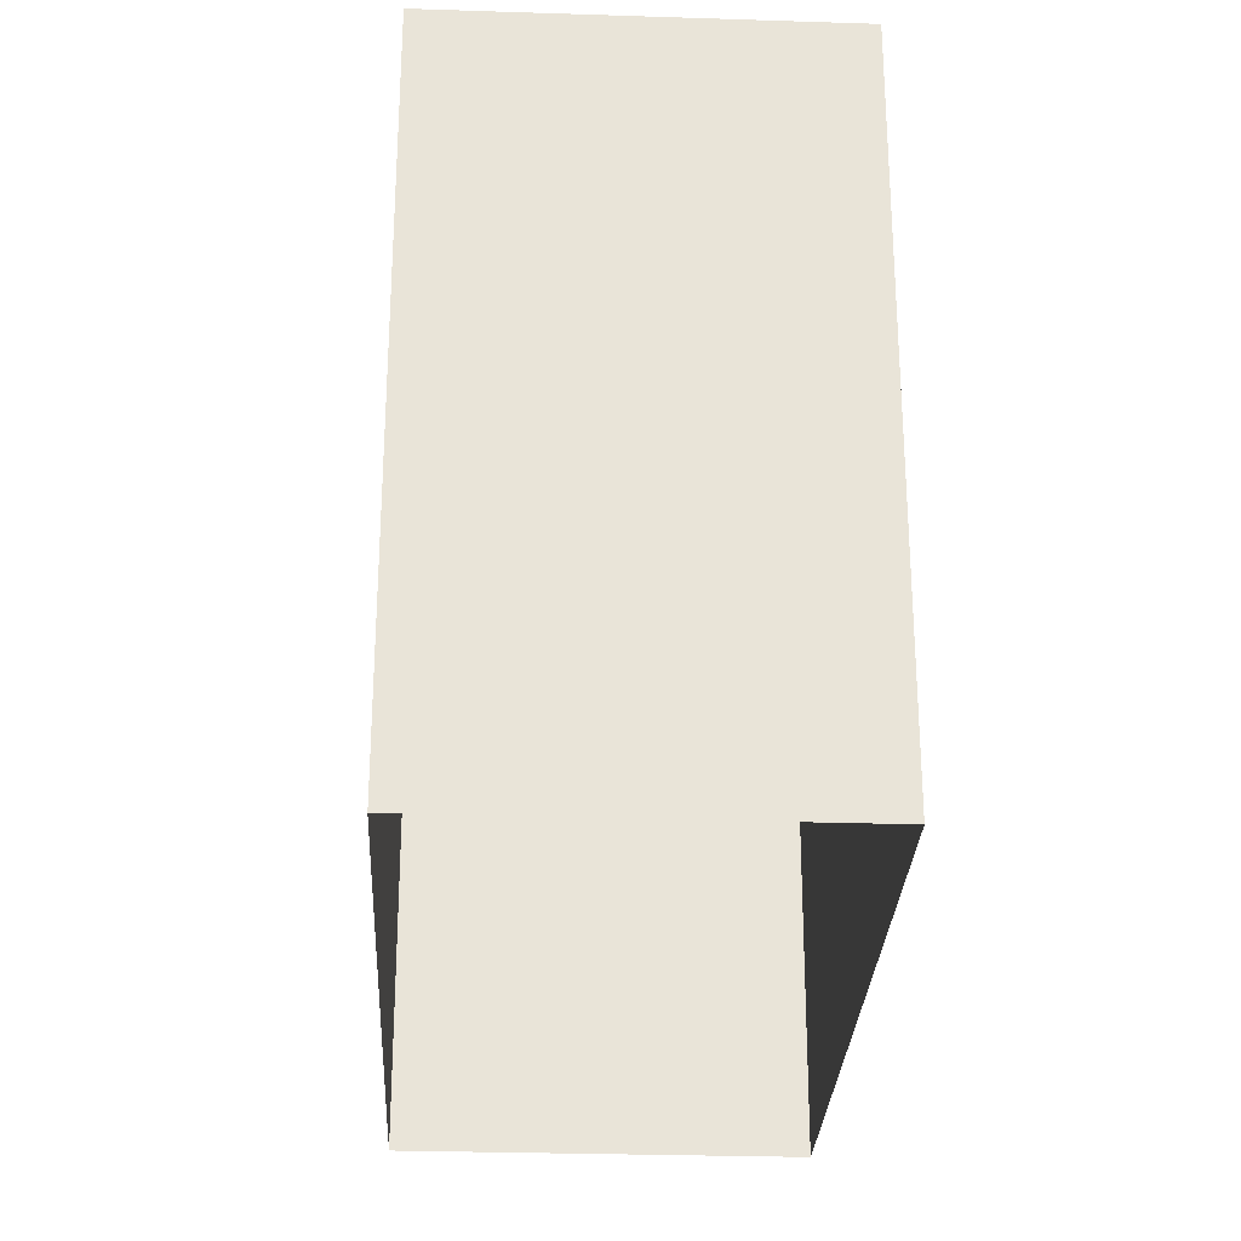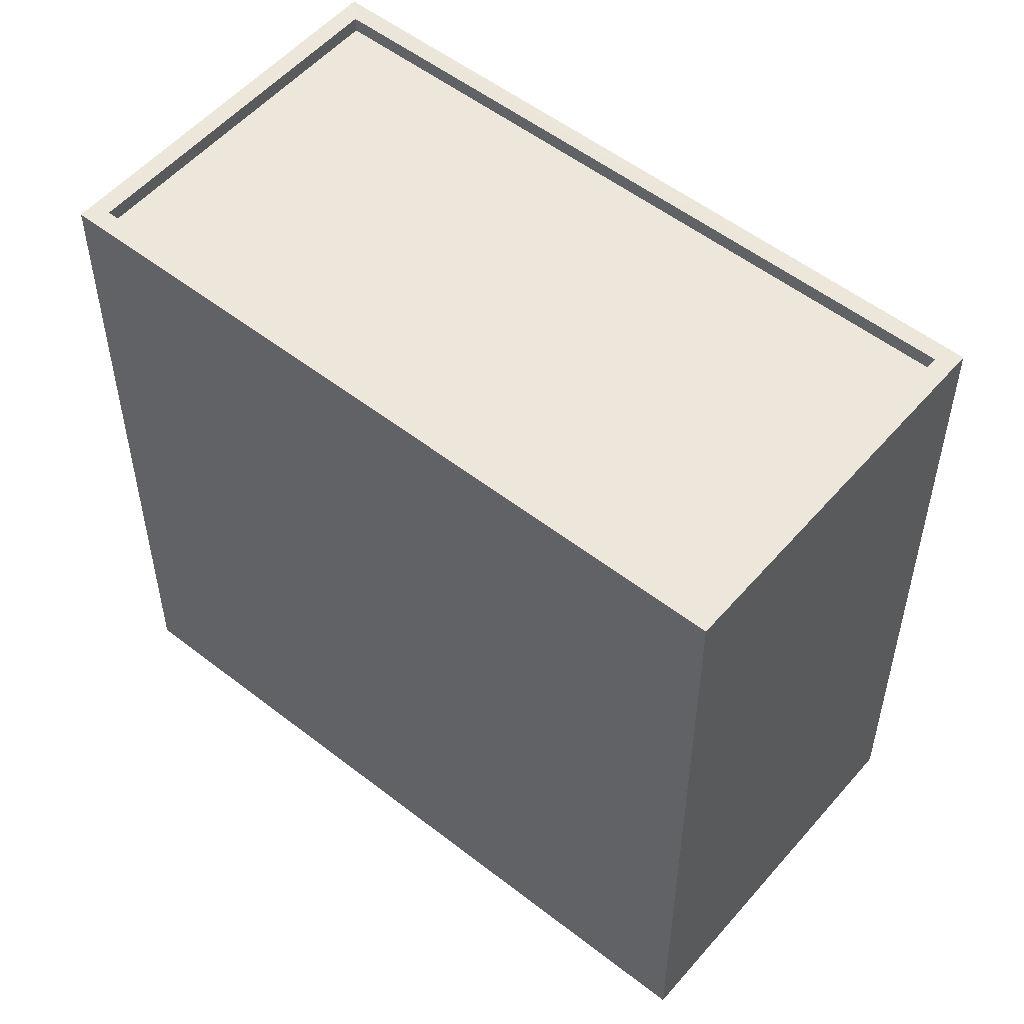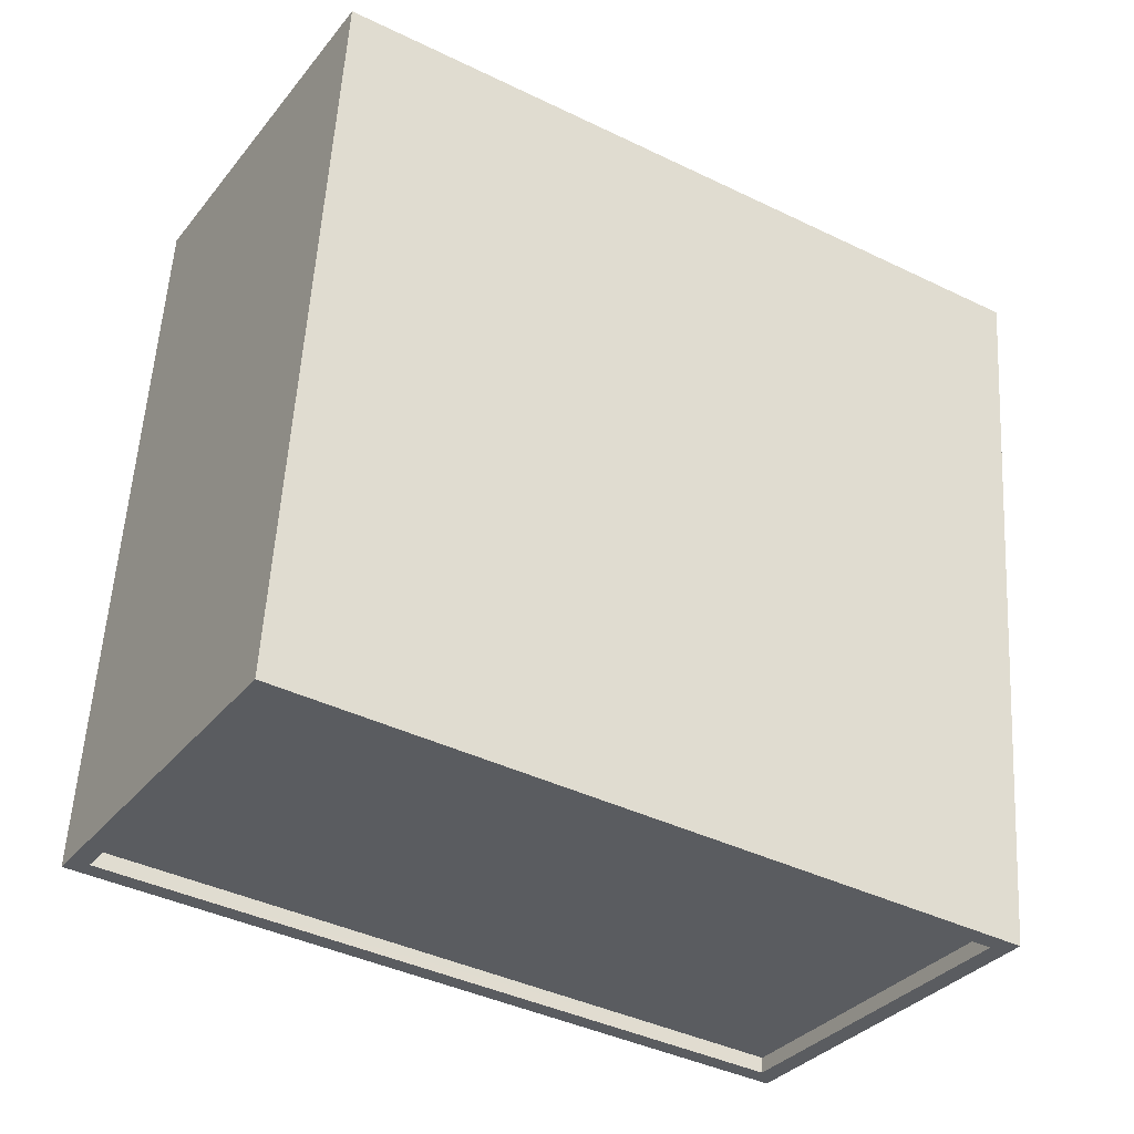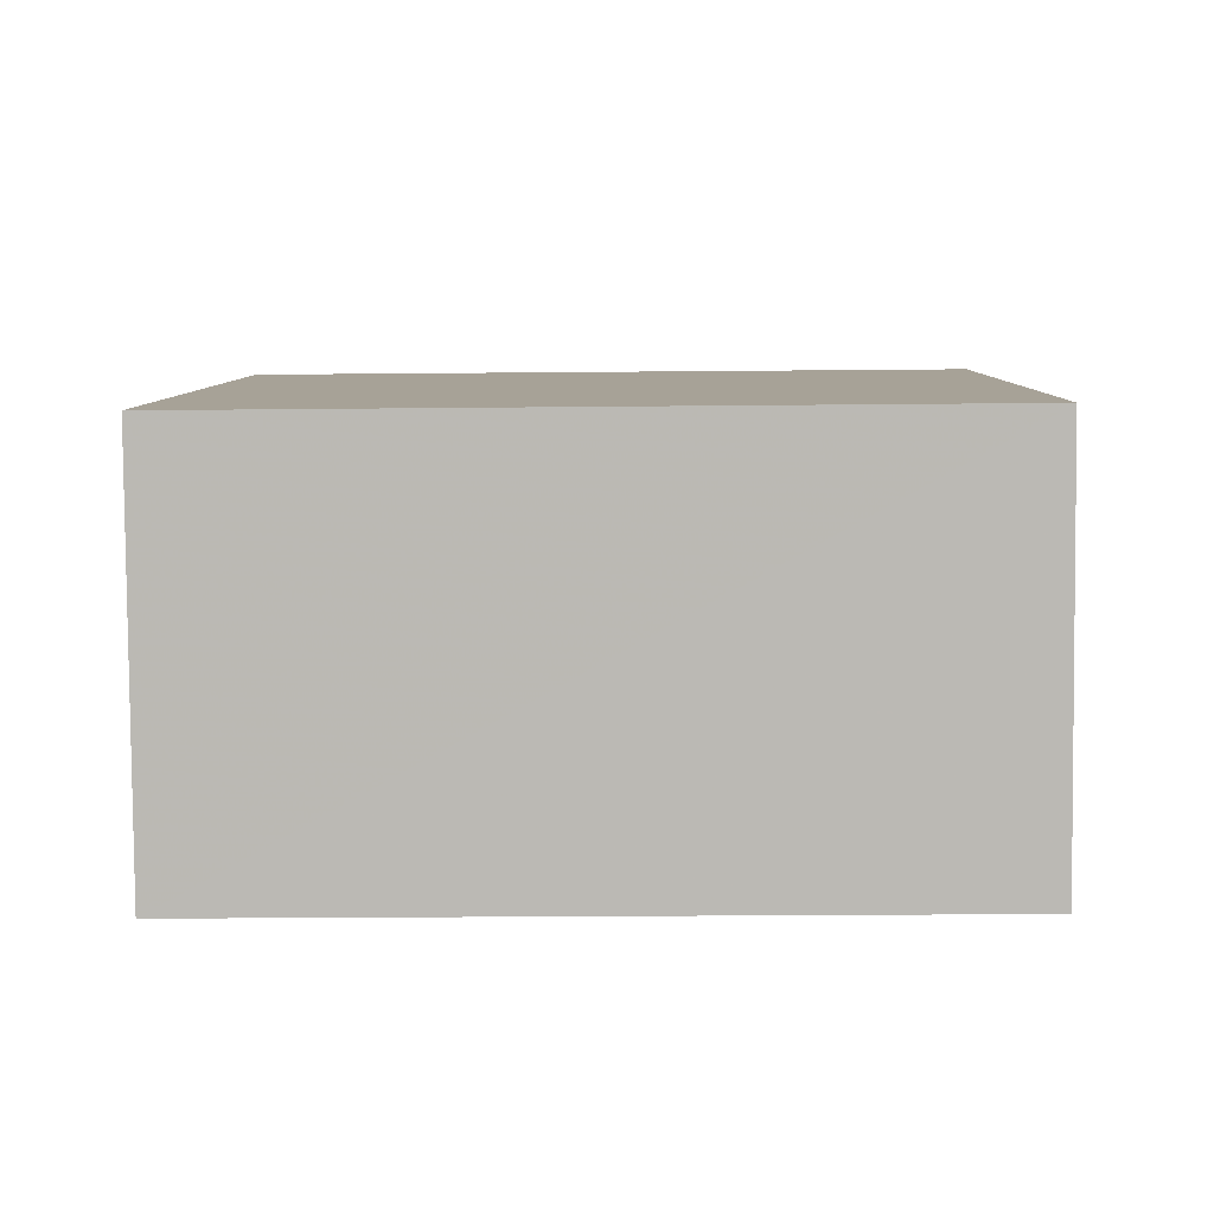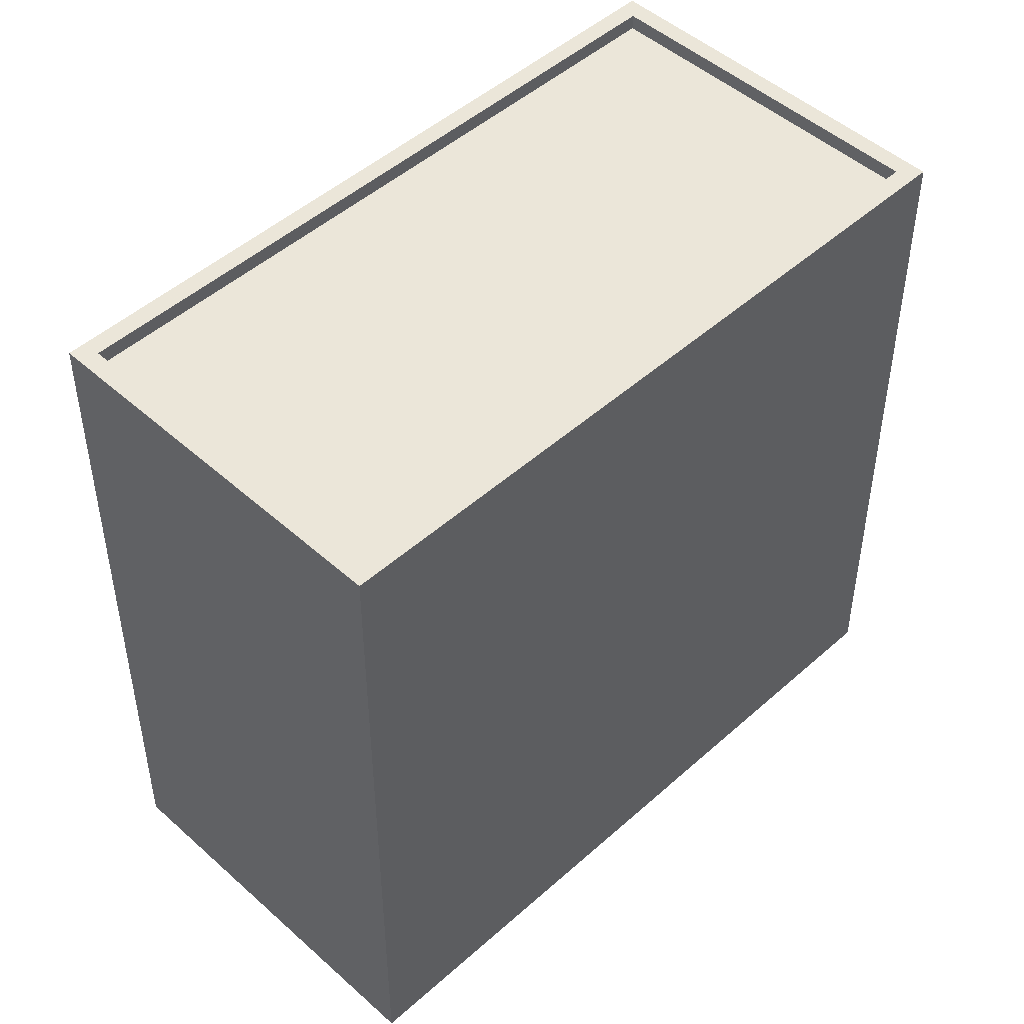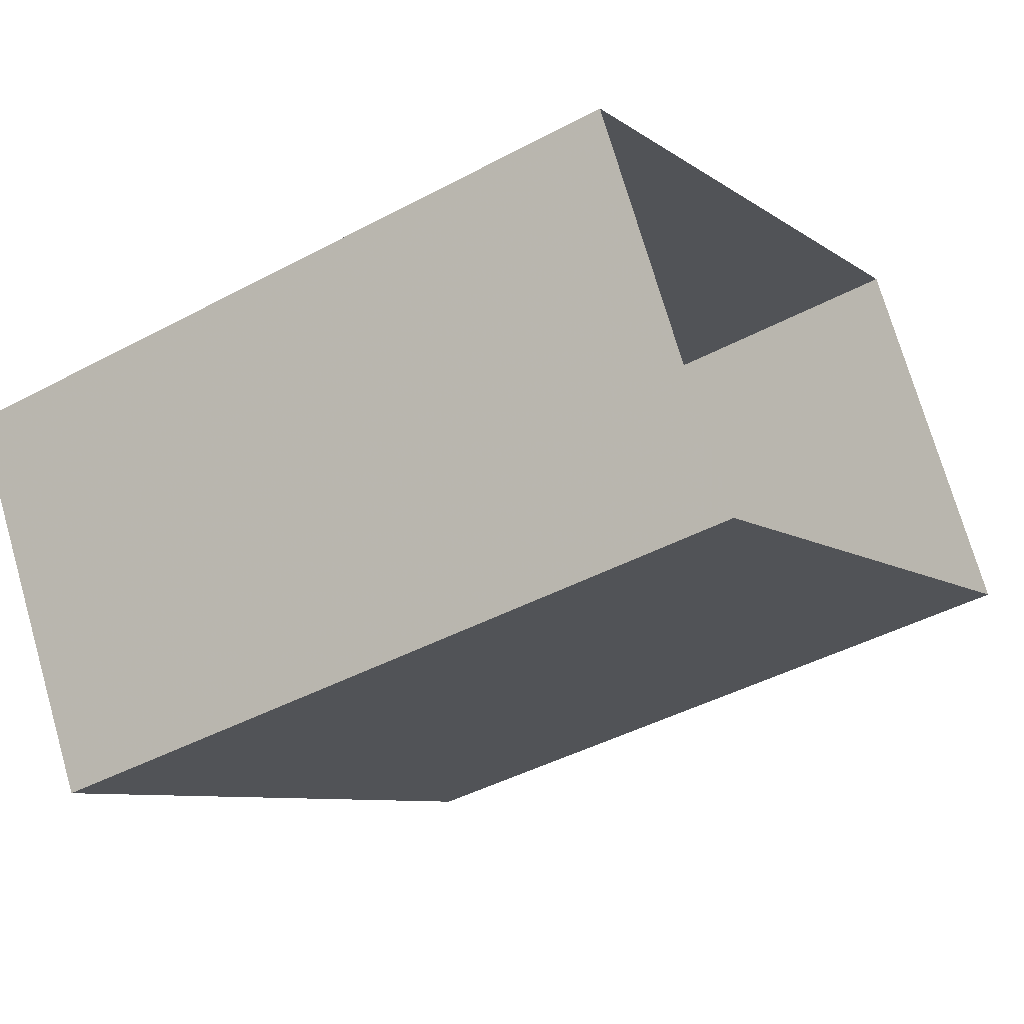
<metadata>
{"format":"obj","ext":"obj","renderer":"f3d","projection":"perspective","resolution":1024,"background":"white","views":[{"elev":-28.3,"azim":55.9,"up":"+Z"},{"elev":53.6,"azim":8.5,"up":"+Z"},{"elev":56.2,"azim":3.4,"up":"+Y"},{"elev":-24.6,"azim":90.9,"up":"+Y"},{"elev":48.3,"azim":103.8,"up":"+Z"},{"elev":-43.2,"azim":122.4,"up":"+Y"}]}
</metadata>
<code>
v -1.248e+04 -3.374e+04 36.76
v -1.249e+04 -3.374e+04 36.76
v -1.249e+04 -3.373e+04 36.76
v -1.248e+04 -3.374e+04 36.76
v -1.248e+04 -3.374e+04 48.04
v -1.248e+04 -3.374e+04 48.04
v -1.249e+04 -3.373e+04 48.04
v -1.249e+04 -3.374e+04 48.04
v -1.249e+04 -3.374e+04 48.29
v -1.249e+04 -3.373e+04 48.29
v -1.249e+04 -3.374e+04 48.29
v -1.248e+04 -3.374e+04 48.29
v -1.248e+04 -3.374e+04 48.29
v -1.248e+04 -3.374e+04 48.29
v -1.248e+04 -3.374e+04 48.29
v -1.249e+04 -3.373e+04 48.29
f 1 2 3
f 4 1 3
f 5 6 7
f 8 5 7
f 9 10 11
f 12 13 14
f 15 12 14
f 14 13 10
f 16 10 9
f 14 10 16
f 9 11 12
f 15 9 12
f 9 8 7
f 16 9 7
f 14 7 6
f 14 16 7
f 15 6 5
f 15 14 6
f 9 5 8
f 9 15 5
f 13 4 3
f 10 13 3
f 12 1 4
f 13 12 4
f 12 2 1
f 12 11 2
f 11 3 2
f 11 10 3

</code>
